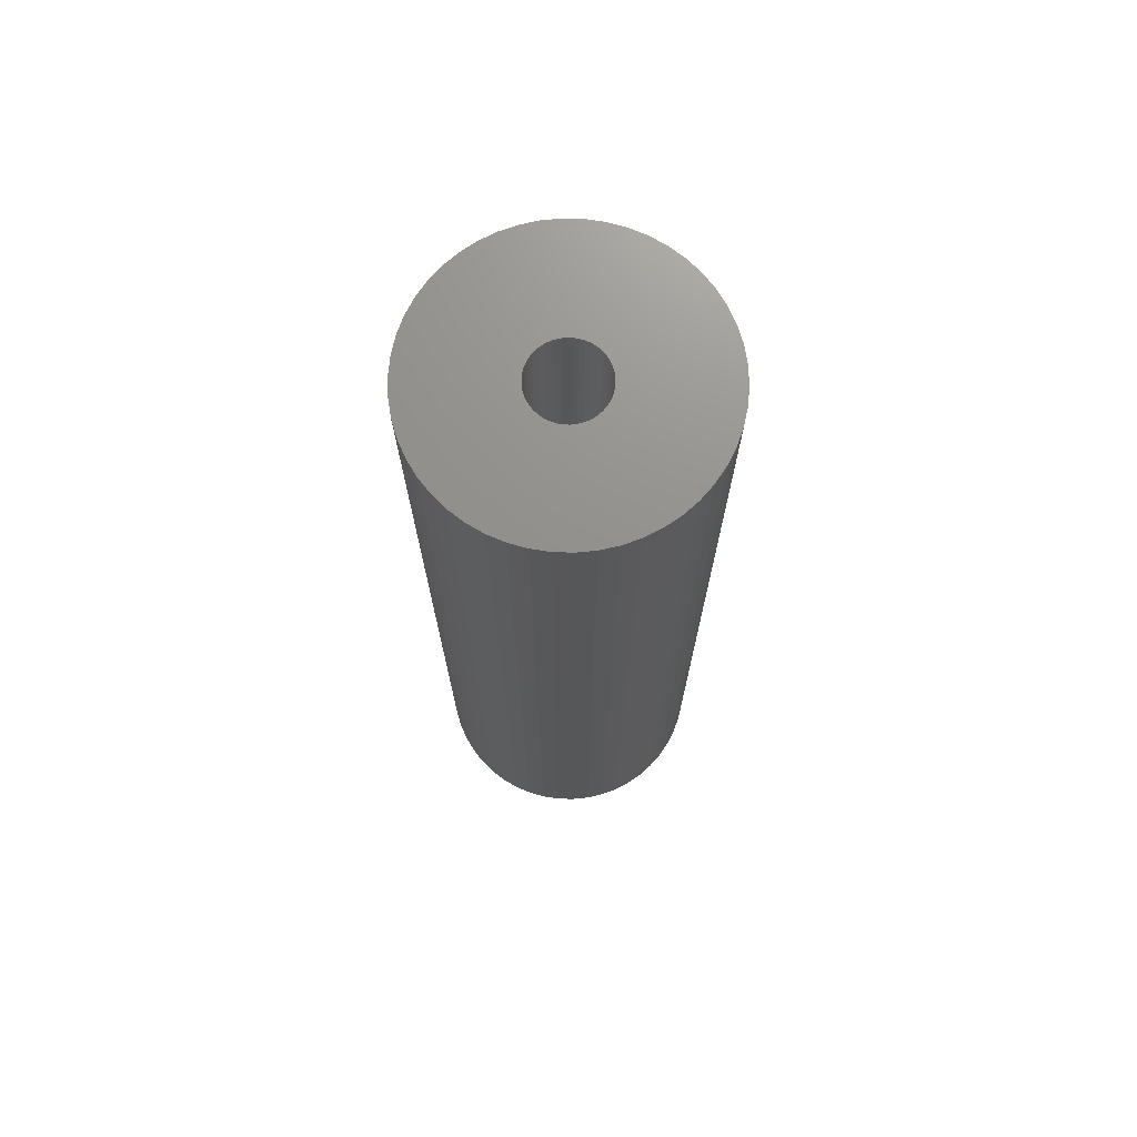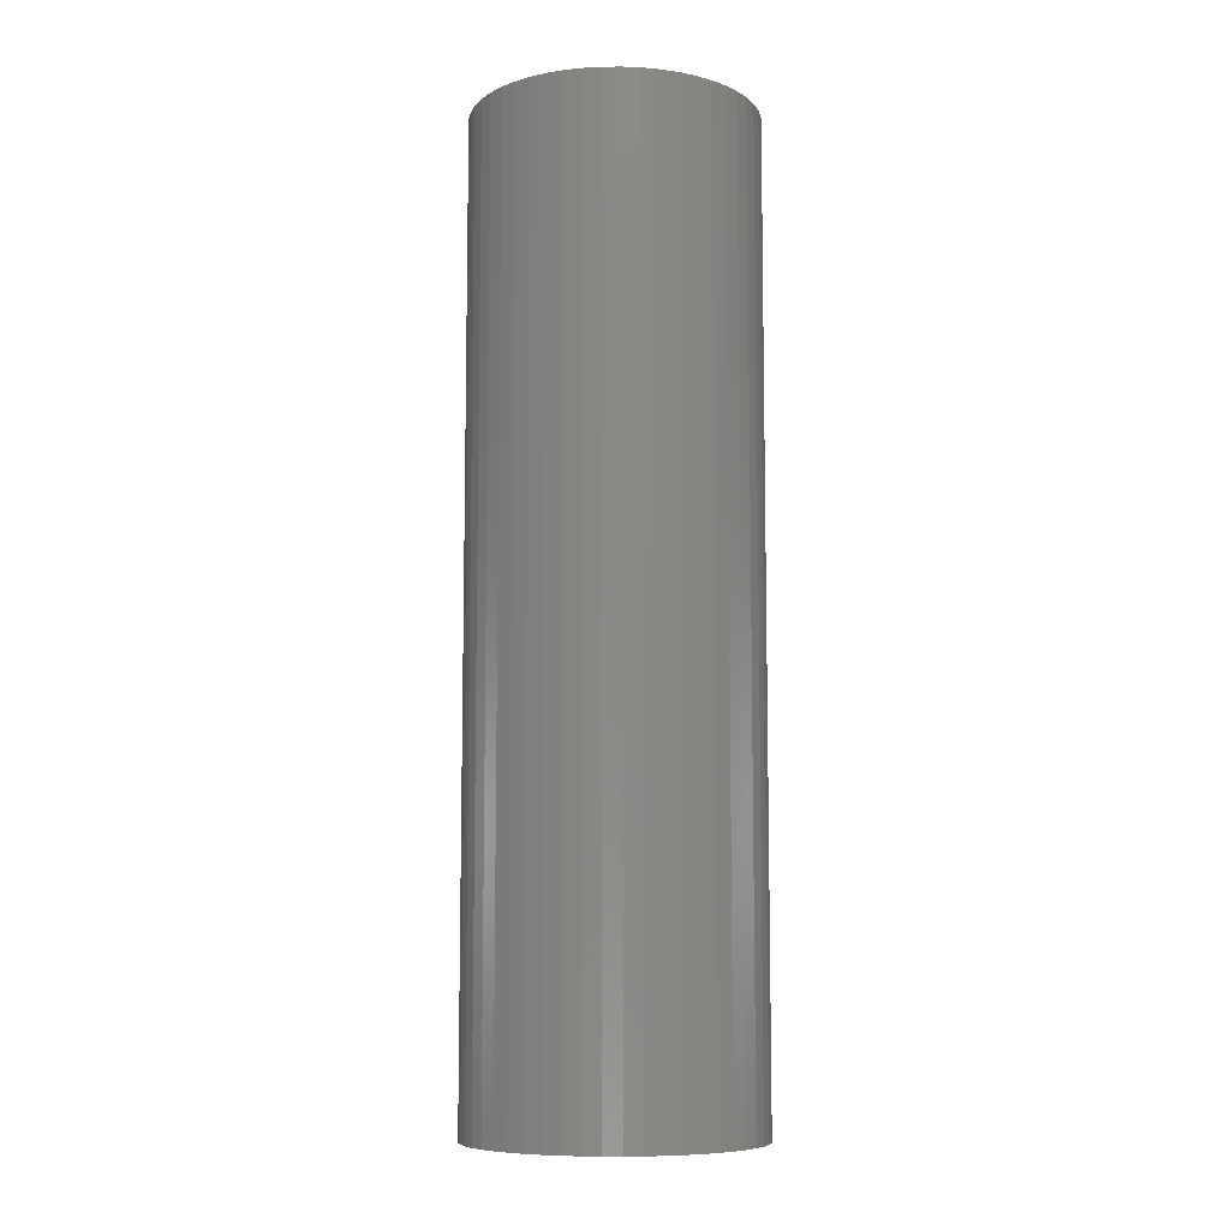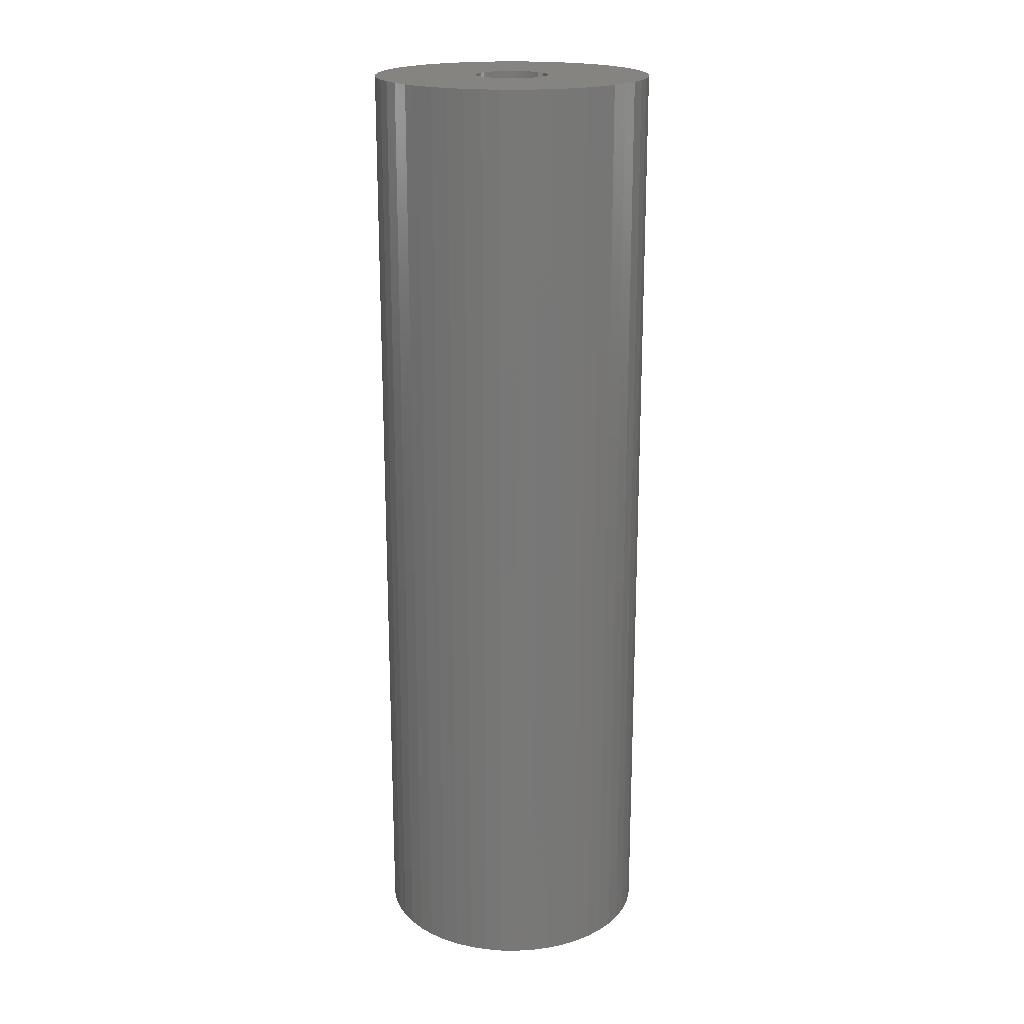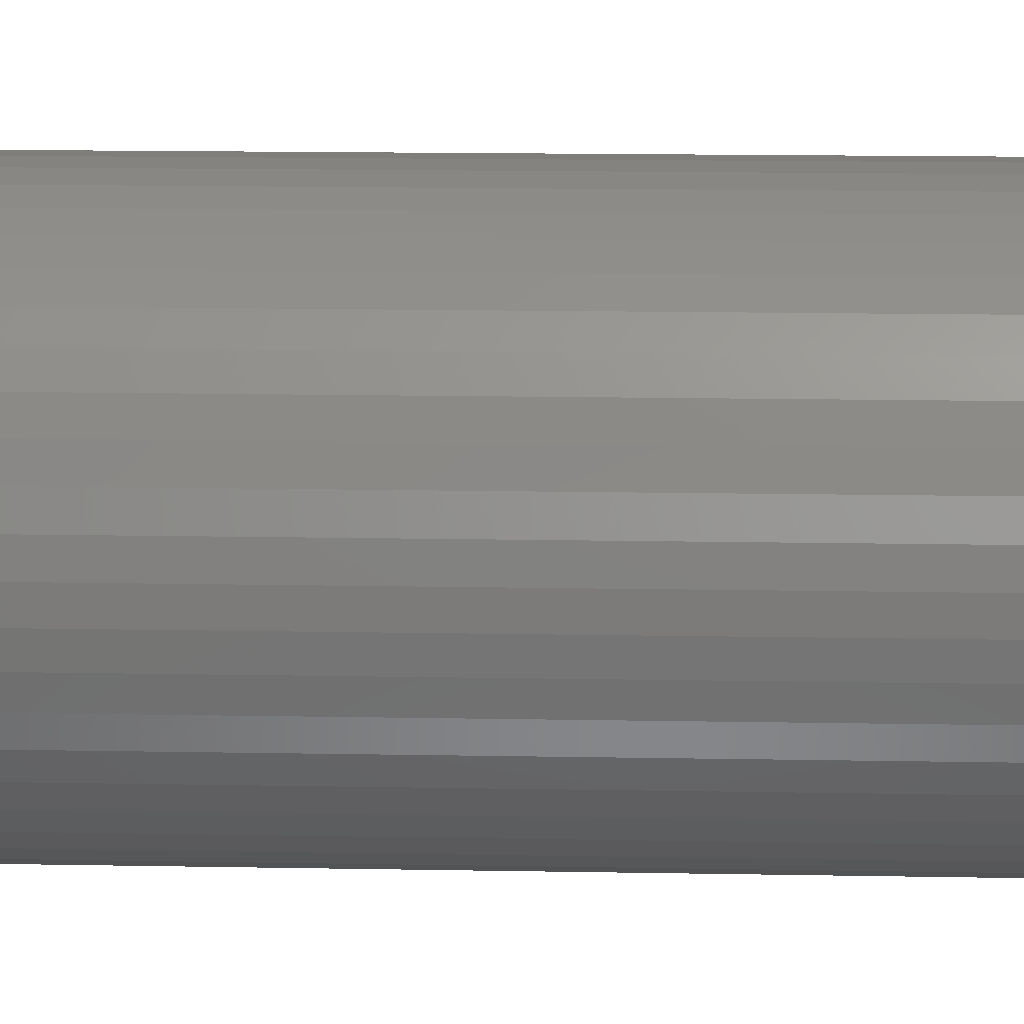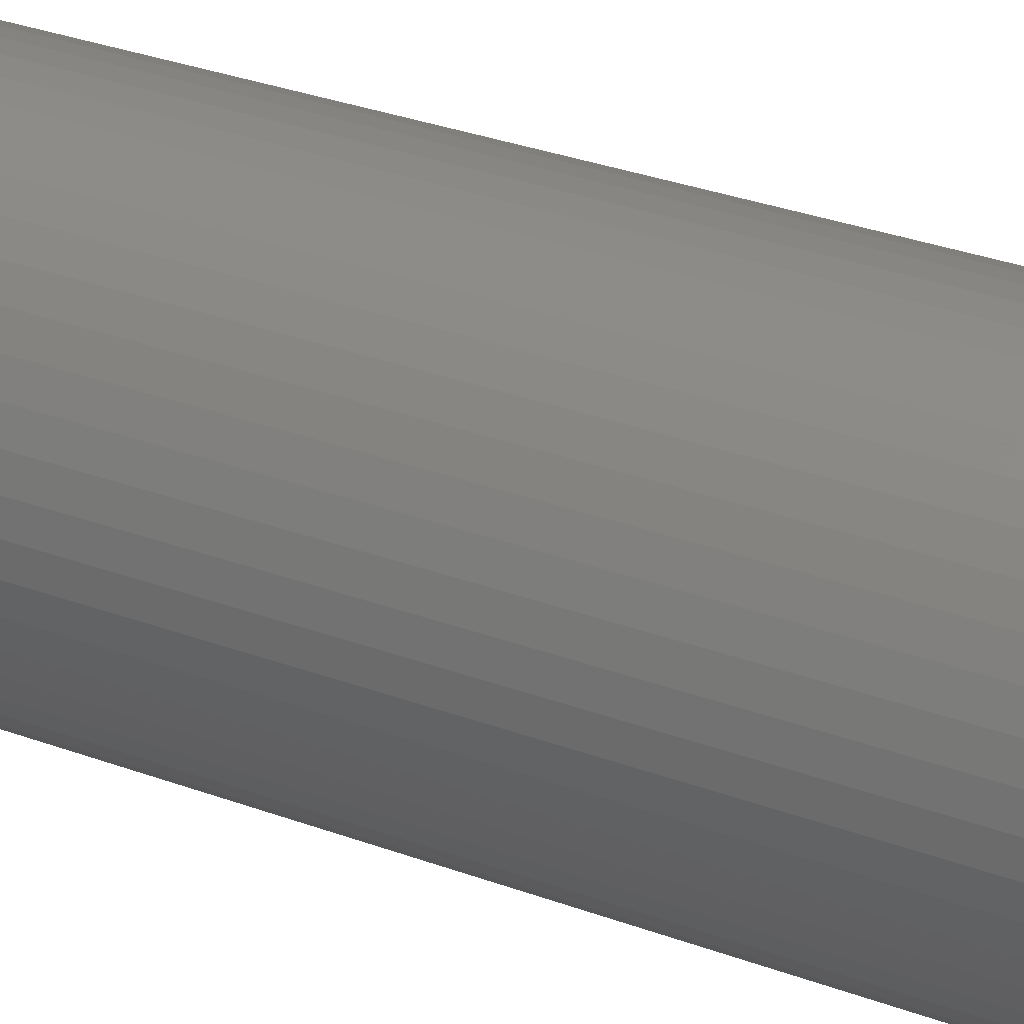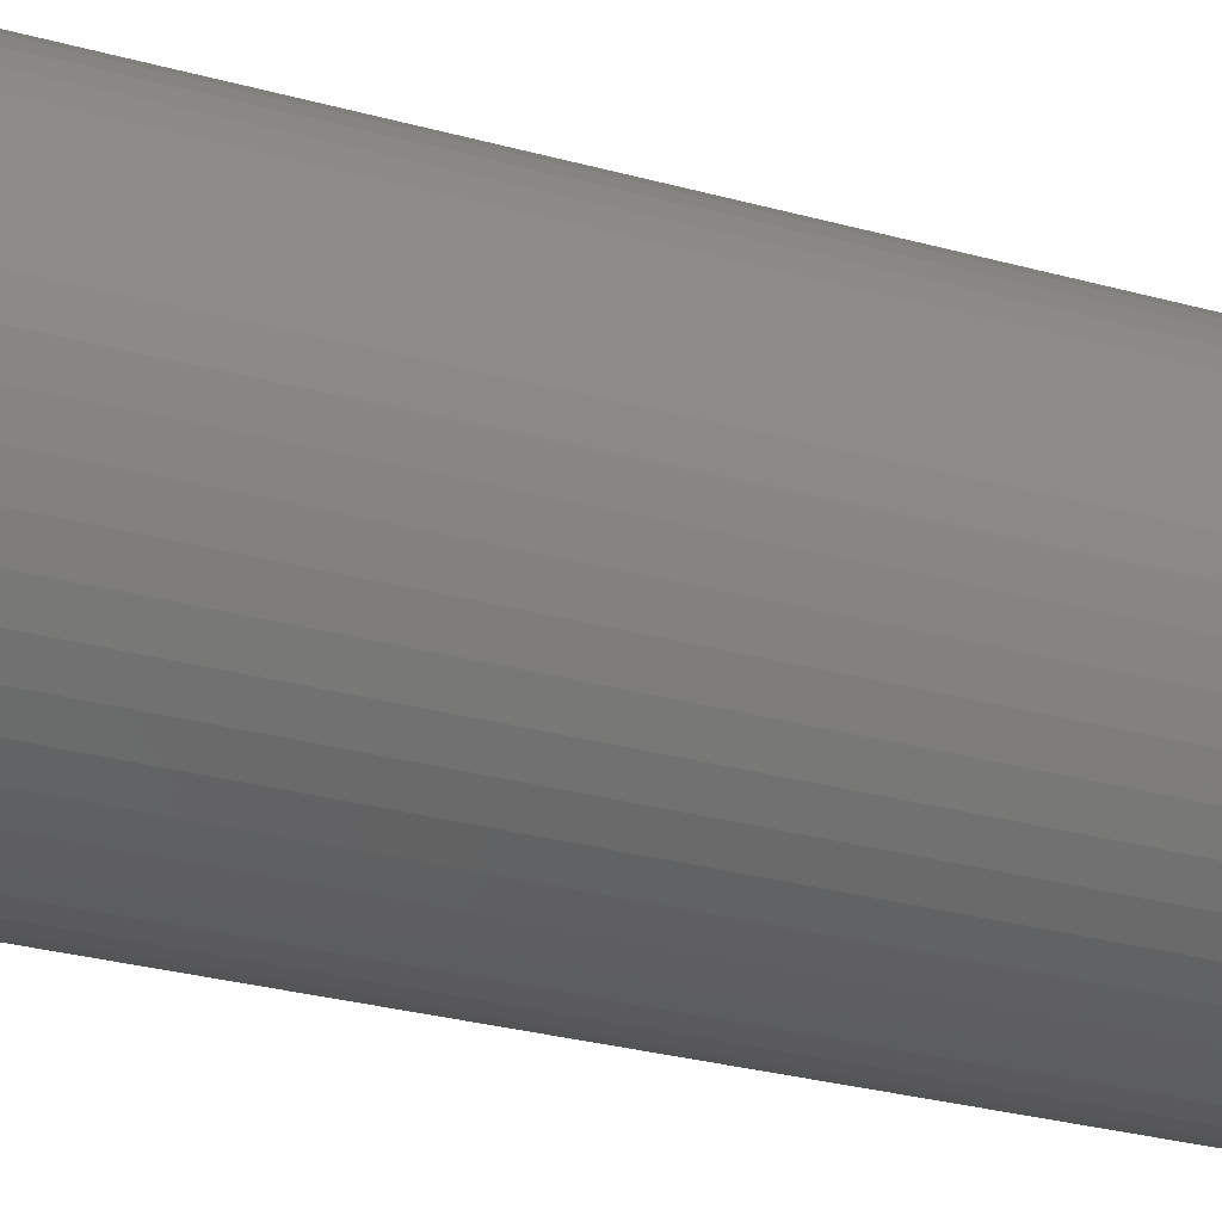
<metadata>
{"format":"stl","ext":"stl","renderer":"f3d","projection":"perspective","resolution":1024,"background":"white","views":[{"elev":72.2,"azim":-70.4,"up":"+Z"},{"elev":-8.6,"azim":-164.7,"up":"+Z"},{"elev":19.5,"azim":-77.9,"up":"+Z"},{"elev":11.3,"azim":93.0,"up":"+Y"},{"elev":29.9,"azim":118.9,"up":"+Y"},{"elev":-24.4,"azim":64.1,"up":"+Y"}]}
</metadata>
<code>
# stl→obj: 200 verts, 400 faces
v 11.5 0 39
v 11.41 1.441 -39
v 11.41 1.441 39
v 11.5 0 -39
v -11.5 0 -39
v -11.41 1.441 39
v -11.41 1.441 -39
v -11.5 0 39
v 0.7221 11.48 -39
v -0.7221 11.48 39
v 0.7221 11.48 39
v -0.7221 11.48 -39
v -0.7221 -11.48 -39
v 0.7221 -11.48 39
v -0.7221 -11.48 39
v 0.7221 -11.48 -39
v 8.383 -7.872 39
v 9.304 -6.76 -39
v 9.304 -6.76 39
v 8.383 -7.872 -39
v 8.383 7.872 -39
v 7.33 8.861 39
v 8.383 7.872 39
v 7.33 8.861 -39
v -7.33 8.861 -39
v -8.383 7.872 39
v -7.33 8.861 39
v -8.383 7.872 -39
v -3.554 10.94 -39
v -4.896 10.41 39
v -3.554 10.94 39
v -4.896 10.41 -39
v 10.69 4.233 39
v 10.08 5.54 -39
v 10.08 5.54 39
v 10.69 4.233 -39
v 4.896 10.41 -39
v 3.554 10.94 39
v 4.896 10.41 39
v 3.554 10.94 -39
v 6.162 9.71 -39
v 6.162 9.71 39
v -10.69 4.233 -39
v -10.08 5.54 39
v -10.08 5.54 -39
v -10.69 4.233 39
v -9.304 6.76 -39
v -9.304 6.76 39
v 3 0 39
v 2.976 0.376 39
v 11.14 2.86 39
v 11.41 -1.441 39
v 2.906 0.7461 39
v 2.976 -0.376 39
v 2.789 1.104 39
v 11.14 -2.86 39
v 2.629 1.445 39
v 9.304 6.76 39
v 2.906 -0.7461 39
v 2.427 1.763 39
v 10.69 -4.233 39
v 2.187 2.054 39
v 2.789 -1.104 39
v 1.912 2.312 39
v 10.08 -5.54 39
v 1.607 2.533 39
v 2.629 -1.445 39
v 1.277 2.714 39
v 2.427 -1.763 39
v 0.9271 2.853 39
v 2.155 11.3 39
v 0.5621 2.947 39
v 0.1884 2.994 39
v -0.1884 2.994 39
v -0.5621 2.947 39
v -2.155 11.3 39
v -0.9271 2.853 39
v -1.277 2.714 39
v -1.607 2.533 39
v -6.162 9.71 39
v -1.912 2.312 39
v -2.187 2.054 39
v -2.427 1.763 39
v 2.187 -2.054 39
v 7.33 -8.861 39
v 1.912 -2.312 39
v 6.162 -9.71 39
v 1.607 -2.533 39
v 4.896 -10.41 39
v 1.277 -2.714 39
v 3.554 -10.94 39
v 0.9271 -2.853 39
v 2.155 -11.3 39
v 0.5621 -2.947 39
v 0.1884 -2.994 39
v -0.1884 -2.994 39
v -0.5621 -2.947 39
v -2.155 -11.3 39
v -0.9271 -2.853 39
v -3.554 -10.94 39
v -1.277 -2.714 39
v -4.896 -10.41 39
v -1.607 -2.533 39
v -6.162 -9.71 39
v -1.912 -2.312 39
v -7.33 -8.861 39
v -2.187 -2.054 39
v -8.383 -7.872 39
v -2.427 -1.763 39
v -9.304 -6.76 39
v -2.629 -1.445 39
v -10.08 -5.54 39
v -2.789 -1.104 39
v -10.69 -4.233 39
v -2.906 -0.7461 39
v -11.14 -2.86 39
v -2.976 -0.376 39
v -11.41 -1.441 39
v -3 0 39
v -2.629 1.445 39
v -2.789 1.104 39
v -2.906 0.7461 39
v -11.14 2.86 39
v -2.976 0.376 39
v -2.155 11.3 -39
v 3 0 -39
v 11.41 -1.441 -39
v 2.976 -0.376 -39
v 11.14 -2.86 -39
v 2.906 -0.7461 -39
v 10.69 -4.233 -39
v 2.976 0.376 -39
v 2.789 -1.104 -39
v 10.08 -5.54 -39
v 11.14 2.86 -39
v 2.629 -1.445 -39
v 2.906 0.7461 -39
v 2.427 -1.763 -39
v 2.187 -2.054 -39
v 7.33 -8.861 -39
v 2.789 1.104 -39
v 1.912 -2.312 -39
v 6.162 -9.71 -39
v 1.607 -2.533 -39
v 4.896 -10.41 -39
v 2.629 1.445 -39
v 1.277 -2.714 -39
v 3.554 -10.94 -39
v 9.304 6.76 -39
v 2.427 1.763 -39
v 0.9271 -2.853 -39
v 2.155 -11.3 -39
v 0.5621 -2.947 -39
v 0.1884 -2.994 -39
v -0.1884 -2.994 -39
v -0.5621 -2.947 -39
v -2.155 -11.3 -39
v -0.9271 -2.853 -39
v -3.554 -10.94 -39
v -1.277 -2.714 -39
v -4.896 -10.41 -39
v -1.607 -2.533 -39
v -6.162 -9.71 -39
v -1.912 -2.312 -39
v -7.33 -8.861 -39
v -2.187 -2.054 -39
v -8.383 -7.872 -39
v -9.304 -6.76 -39
v -2.427 -1.763 -39
v 2.187 2.054 -39
v 1.912 2.312 -39
v 1.607 2.533 -39
v 1.277 2.714 -39
v 0.9271 2.853 -39
v 2.155 11.3 -39
v 0.5621 2.947 -39
v 0.1884 2.994 -39
v -0.1884 2.994 -39
v -0.5621 2.947 -39
v -0.9271 2.853 -39
v -1.277 2.714 -39
v -1.607 2.533 -39
v -6.162 9.71 -39
v -1.912 2.312 -39
v -2.187 2.054 -39
v -2.427 1.763 -39
v -2.629 1.445 -39
v -2.789 1.104 -39
v -2.906 0.7461 -39
v -11.14 2.86 -39
v -2.976 0.376 -39
v -3 0 -39
v -2.629 -1.445 -39
v -10.08 -5.54 -39
v -2.789 -1.104 -39
v -10.69 -4.233 -39
v -2.906 -0.7461 -39
v -11.14 -2.86 -39
v -2.976 -0.376 -39
v -11.41 -1.441 -39
f 1 2 3
f 2 1 4
f 5 6 7
f 6 5 8
f 9 10 11
f 10 9 12
f 13 14 15
f 14 13 16
f 17 18 19
f 18 17 20
f 21 22 23
f 22 21 24
f 25 26 27
f 26 25 28
f 29 30 31
f 30 29 32
f 33 34 35
f 34 33 36
f 37 38 39
f 38 37 40
f 41 39 42
f 39 41 37
f 43 44 45
f 44 43 46
f 47 26 28
f 26 47 48
f 49 1 3
f 50 3 51
f 1 49 52
f 53 51 33
f 54 52 49
f 55 33 35
f 52 54 56
f 57 35 58
f 59 56 54
f 60 58 23
f 56 59 61
f 62 23 22
f 63 61 59
f 64 22 42
f 61 63 65
f 66 42 39
f 67 65 63
f 68 39 38
f 65 67 19
f 69 19 67
f 3 50 49
f 51 53 50
f 33 55 53
f 35 57 55
f 58 60 57
f 23 62 60
f 70 38 71
f 22 64 62
f 42 66 64
f 39 68 66
f 38 70 68
f 72 71 11
f 71 72 70
f 11 73 72
f 11 74 73
f 10 74 11
f 74 10 75
f 76 75 10
f 75 76 77
f 31 77 76
f 77 31 78
f 30 78 31
f 78 30 79
f 80 79 30
f 79 80 81
f 27 81 80
f 81 27 82
f 26 82 27
f 48 83 26
f 82 26 83
f 19 69 17
f 84 17 69
f 17 84 85
f 86 85 84
f 85 86 87
f 88 87 86
f 87 88 89
f 90 89 88
f 89 90 91
f 92 91 90
f 91 92 93
f 94 93 92
f 93 94 14
f 95 14 94
f 96 14 95
f 15 96 97
f 96 15 14
f 98 97 99
f 100 99 101
f 102 101 103
f 104 103 105
f 97 98 15
f 106 105 107
f 108 107 109
f 110 109 111
f 112 111 113
f 114 113 115
f 116 115 117
f 99 100 98
f 118 117 119
f 83 48 120
f 44 120 48
f 101 102 100
f 120 44 121
f 103 104 102
f 46 121 44
f 105 106 104
f 121 46 122
f 107 108 106
f 123 122 46
f 109 110 108
f 122 123 124
f 111 112 110
f 6 124 123
f 113 114 112
f 124 6 119
f 115 116 114
f 8 119 6
f 117 118 116
f 119 8 118
f 12 76 10
f 76 12 125
f 126 4 127
f 128 127 129
f 4 126 2
f 130 129 131
f 132 2 126
f 133 131 134
f 2 132 135
f 136 134 18
f 137 135 132
f 138 18 20
f 135 137 36
f 139 20 140
f 141 36 137
f 142 140 143
f 36 141 34
f 144 143 145
f 146 34 141
f 147 145 148
f 34 146 149
f 150 149 146
f 127 128 126
f 129 130 128
f 131 133 130
f 134 136 133
f 18 138 136
f 20 139 138
f 151 148 152
f 140 142 139
f 143 144 142
f 145 147 144
f 148 151 147
f 153 152 16
f 152 153 151
f 16 154 153
f 16 155 154
f 13 155 16
f 155 13 156
f 157 156 13
f 156 157 158
f 159 158 157
f 158 159 160
f 161 160 159
f 160 161 162
f 163 162 161
f 162 163 164
f 165 164 163
f 164 165 166
f 167 166 165
f 168 169 167
f 166 167 169
f 149 150 21
f 170 21 150
f 21 170 24
f 171 24 170
f 24 171 41
f 172 41 171
f 41 172 37
f 173 37 172
f 37 173 40
f 174 40 173
f 40 174 175
f 176 175 174
f 175 176 9
f 177 9 176
f 178 9 177
f 12 178 179
f 178 12 9
f 125 179 180
f 29 180 181
f 32 181 182
f 183 182 184
f 179 125 12
f 25 184 185
f 28 185 186
f 47 186 187
f 45 187 188
f 43 188 189
f 190 189 191
f 180 29 125
f 7 191 192
f 169 168 193
f 194 193 168
f 181 32 29
f 193 194 195
f 182 183 32
f 196 195 194
f 184 25 183
f 195 196 197
f 185 28 25
f 198 197 196
f 186 47 28
f 197 198 199
f 187 45 47
f 200 199 198
f 188 43 45
f 199 200 192
f 189 190 43
f 5 192 200
f 191 7 190
f 192 5 7
f 16 93 14
f 93 16 152
f 51 36 33
f 36 51 135
f 3 135 51
f 135 3 2
f 58 21 23
f 21 58 149
f 35 149 58
f 149 35 34
f 40 71 38
f 71 40 175
f 175 11 71
f 11 175 9
f 24 42 22
f 42 24 41
f 45 48 47
f 48 45 44
f 190 46 43
f 46 190 123
f 7 123 190
f 123 7 6
f 32 80 30
f 80 32 183
f 183 27 80
f 27 183 25
f 125 31 76
f 31 125 29
f 52 4 1
f 4 52 127
f 194 114 196
f 114 194 112
f 145 87 89
f 87 145 143
f 61 129 56
f 129 61 131
f 159 98 100
f 98 159 157
f 198 118 200
f 118 198 116
f 200 8 5
f 8 200 118
f 196 116 198
f 116 196 114
f 140 17 85
f 17 140 20
f 148 89 91
f 89 148 145
f 152 91 93
f 91 152 148
f 19 134 65
f 134 19 18
f 56 127 52
f 127 56 129
f 157 15 98
f 15 157 13
f 161 100 102
f 100 161 159
f 167 110 168
f 110 167 108
f 167 106 108
f 106 167 165
f 143 85 87
f 85 143 140
f 65 131 61
f 131 65 134
f 168 112 194
f 112 168 110
f 163 102 104
f 102 163 161
f 165 104 106
f 104 165 163
f 126 50 132
f 50 126 49
f 119 191 124
f 191 119 192
f 178 73 74
f 73 178 177
f 154 96 95
f 96 154 155
f 171 62 64
f 62 171 170
f 185 81 82
f 81 185 184
f 181 77 78
f 77 181 180
f 141 57 146
f 57 141 55
f 132 53 137
f 53 132 50
f 174 68 70
f 68 174 173
f 176 70 72
f 70 176 174
f 172 64 66
f 64 172 171
f 121 187 120
f 187 121 188
f 120 186 83
f 186 120 187
f 122 188 121
f 188 122 189
f 184 79 81
f 79 184 182
f 180 75 77
f 75 180 179
f 133 59 130
f 59 133 63
f 153 95 94
f 95 153 154
f 137 55 141
f 55 137 53
f 150 62 170
f 62 150 60
f 146 60 150
f 60 146 57
f 177 72 73
f 72 177 176
f 173 66 68
f 66 173 172
f 83 185 82
f 185 83 186
f 124 189 122
f 189 124 191
f 179 74 75
f 74 179 178
f 128 49 126
f 49 128 54
f 139 86 84
f 86 139 142
f 130 54 128
f 54 130 59
f 111 195 113
f 195 111 193
f 147 92 90
f 92 147 151
f 182 78 79
f 78 182 181
f 144 90 88
f 90 144 147
f 136 63 133
f 63 136 67
f 139 69 138
f 69 139 84
f 162 105 103
f 105 162 164
f 164 107 105
f 107 164 166
f 113 197 115
f 197 113 195
f 117 192 119
f 192 117 199
f 151 94 92
f 94 151 153
f 142 88 86
f 88 142 144
f 138 67 136
f 67 138 69
f 155 97 96
f 97 155 156
f 107 169 109
f 169 107 166
f 109 193 111
f 193 109 169
f 115 199 117
f 199 115 197
f 156 99 97
f 99 156 158
f 158 101 99
f 101 158 160
f 160 103 101
f 103 160 162

</code>
